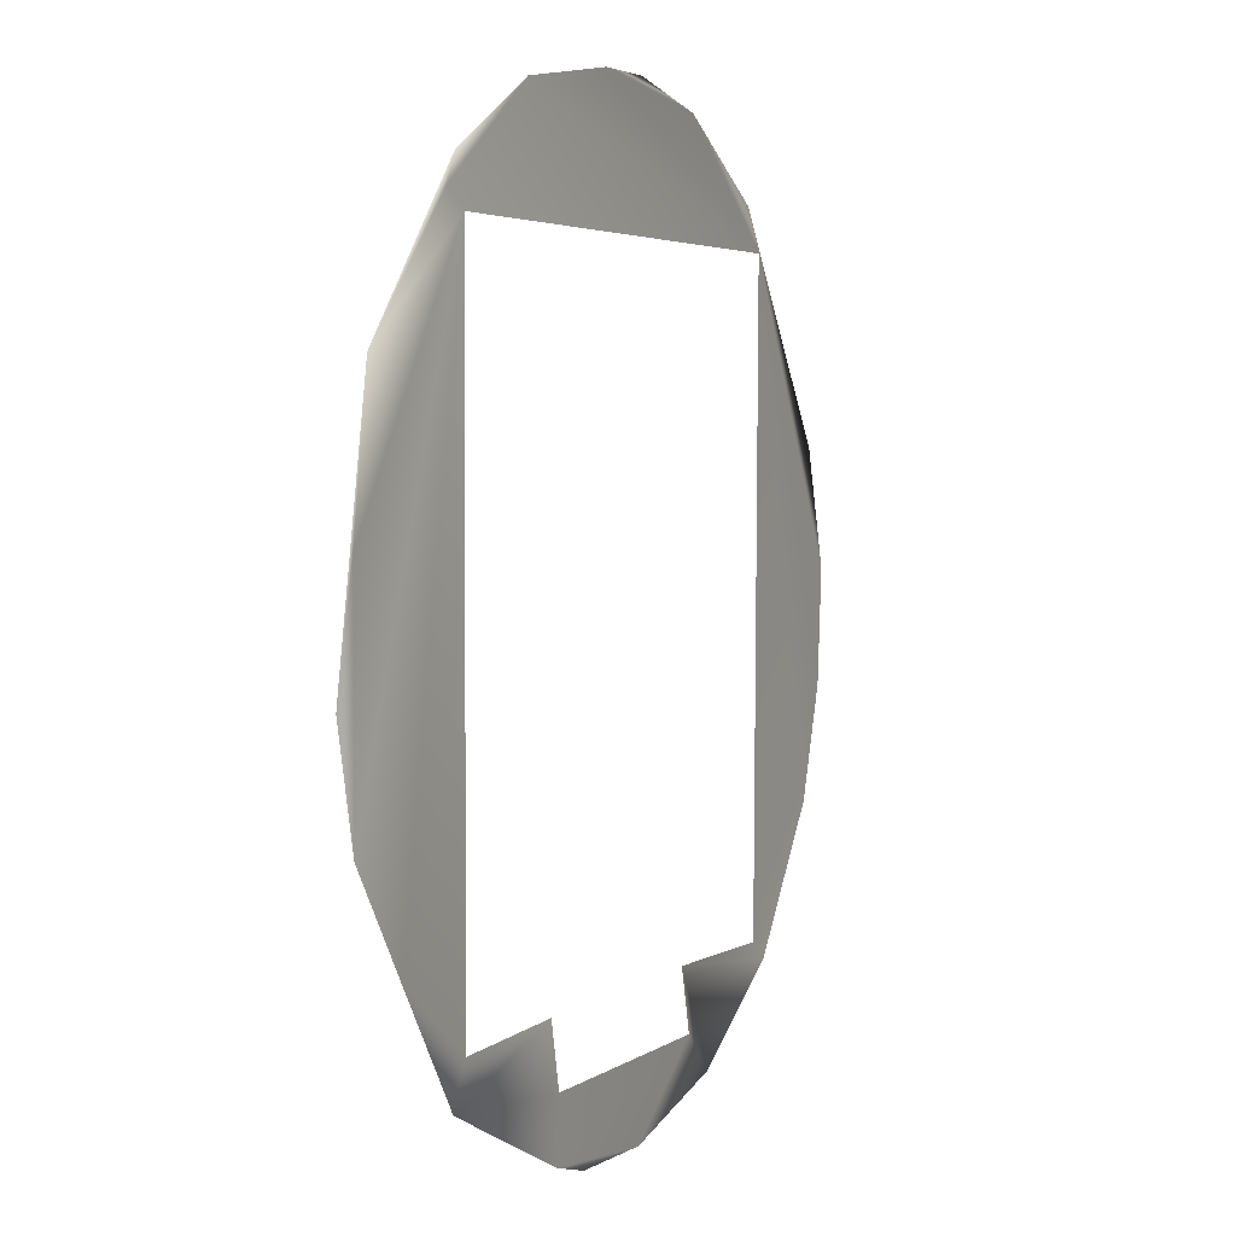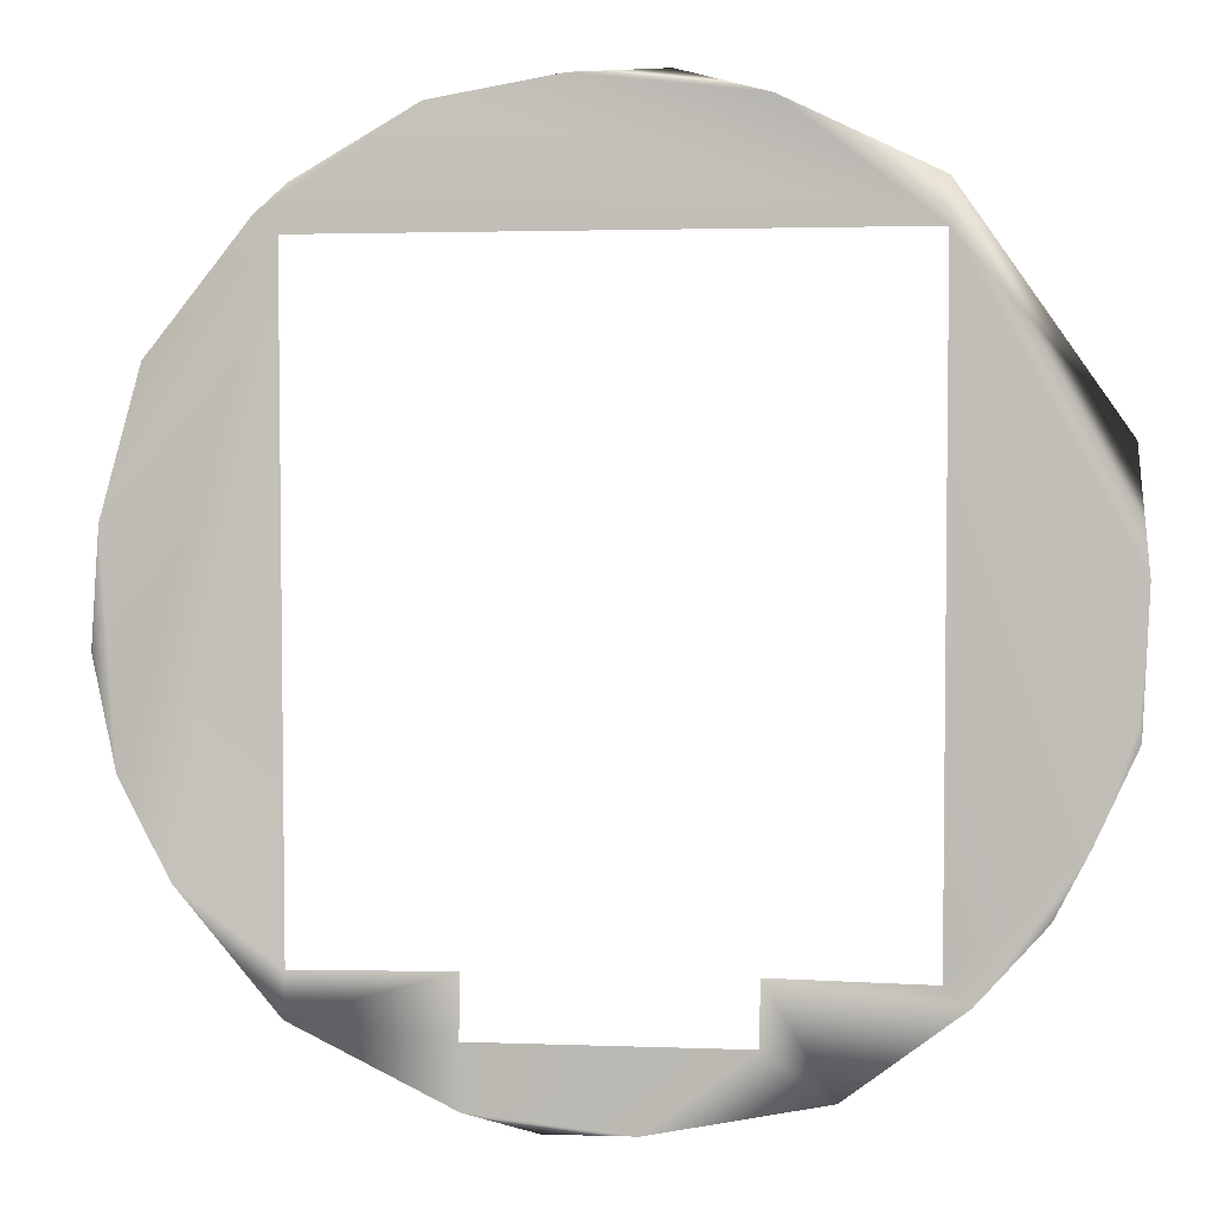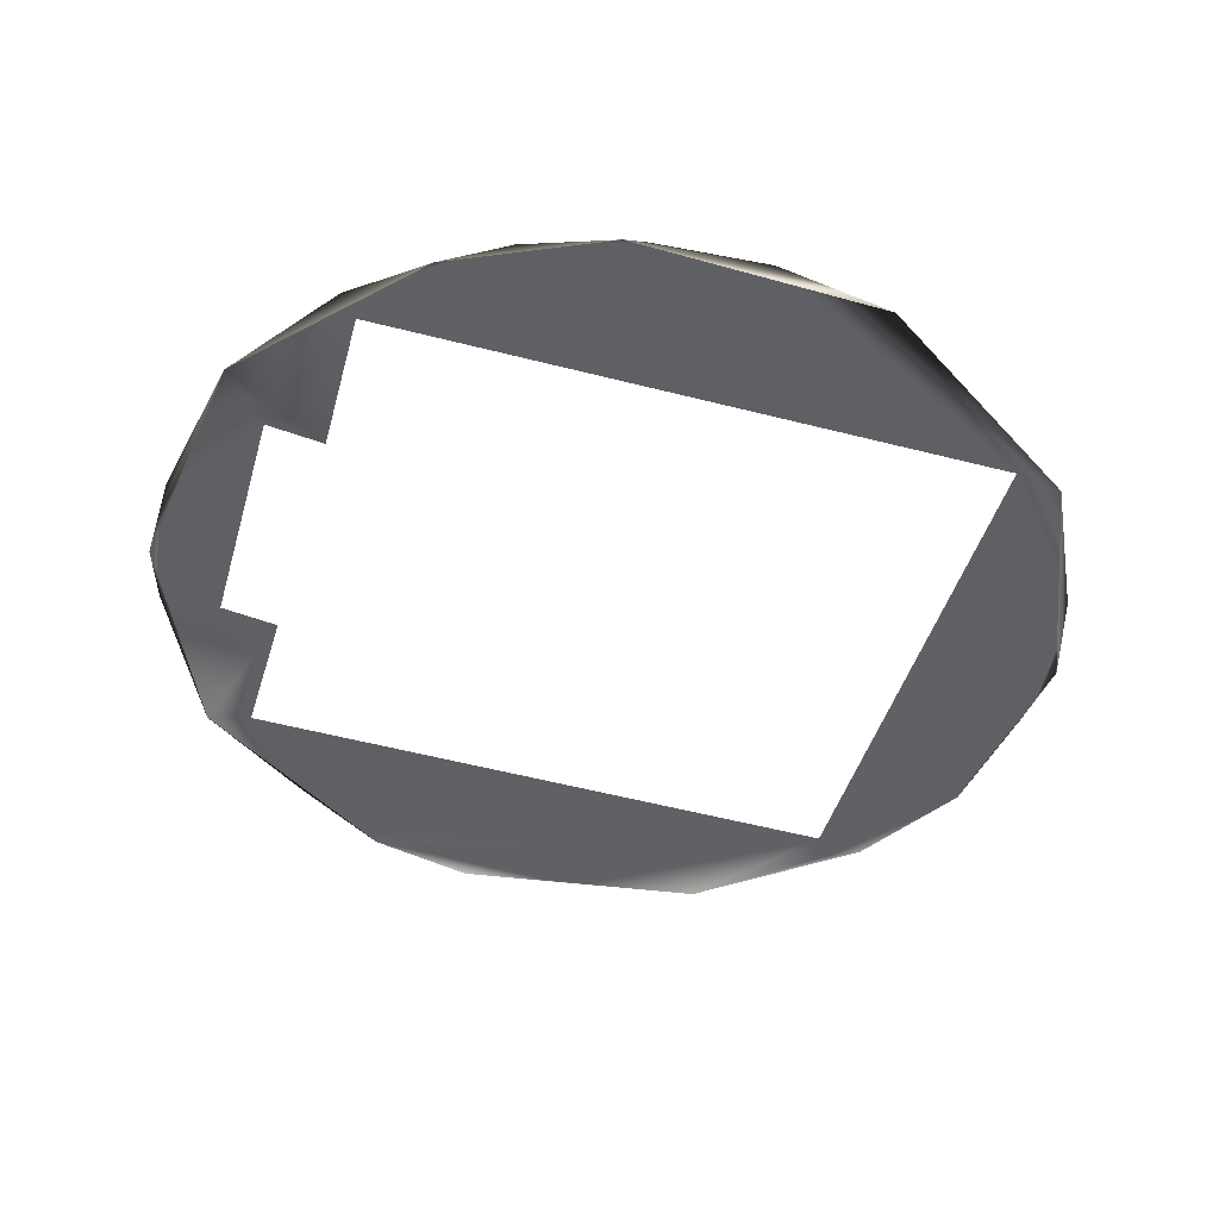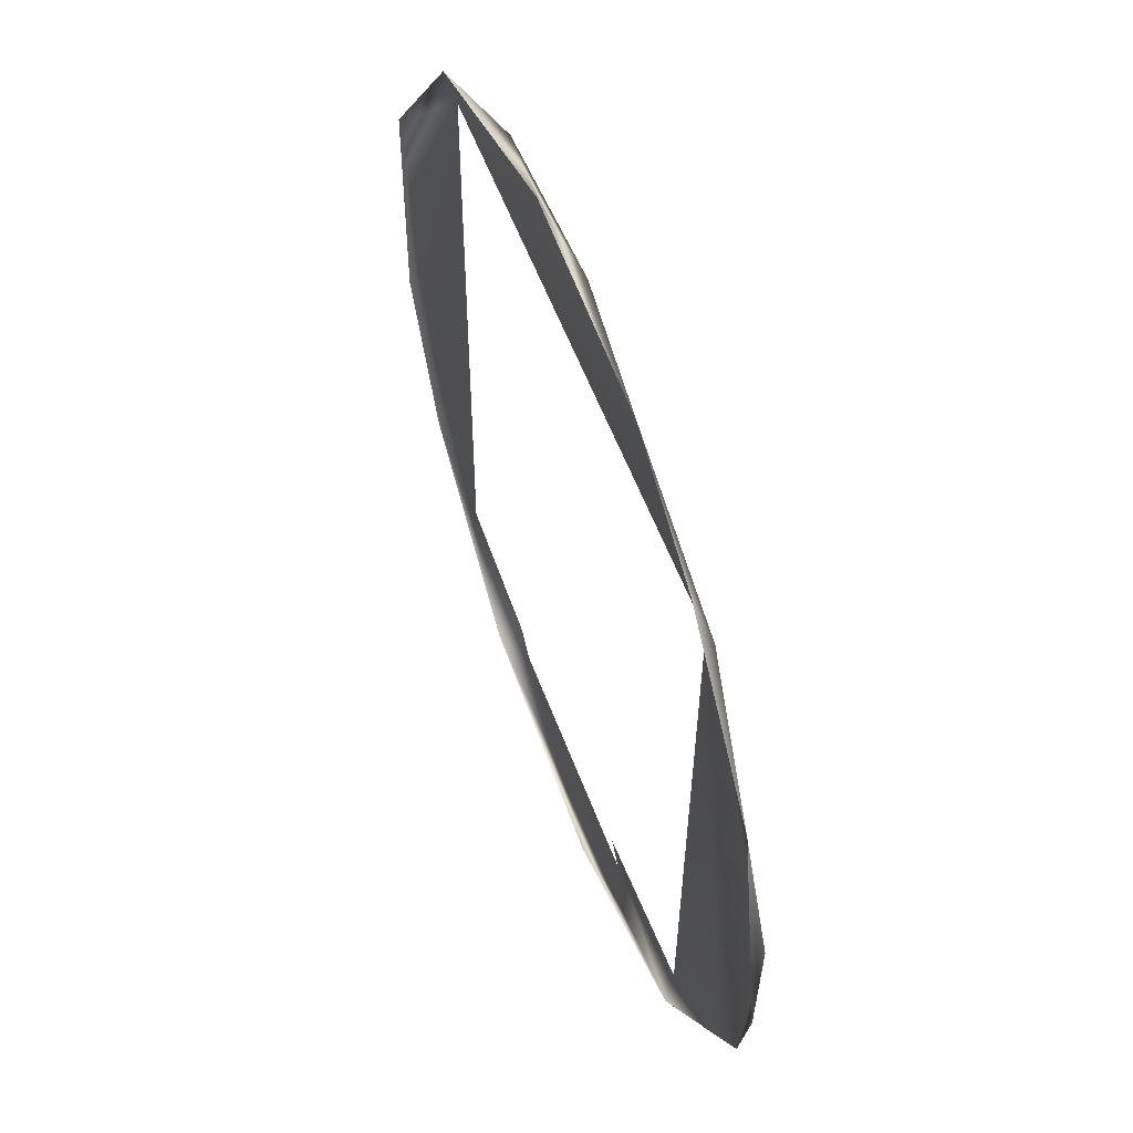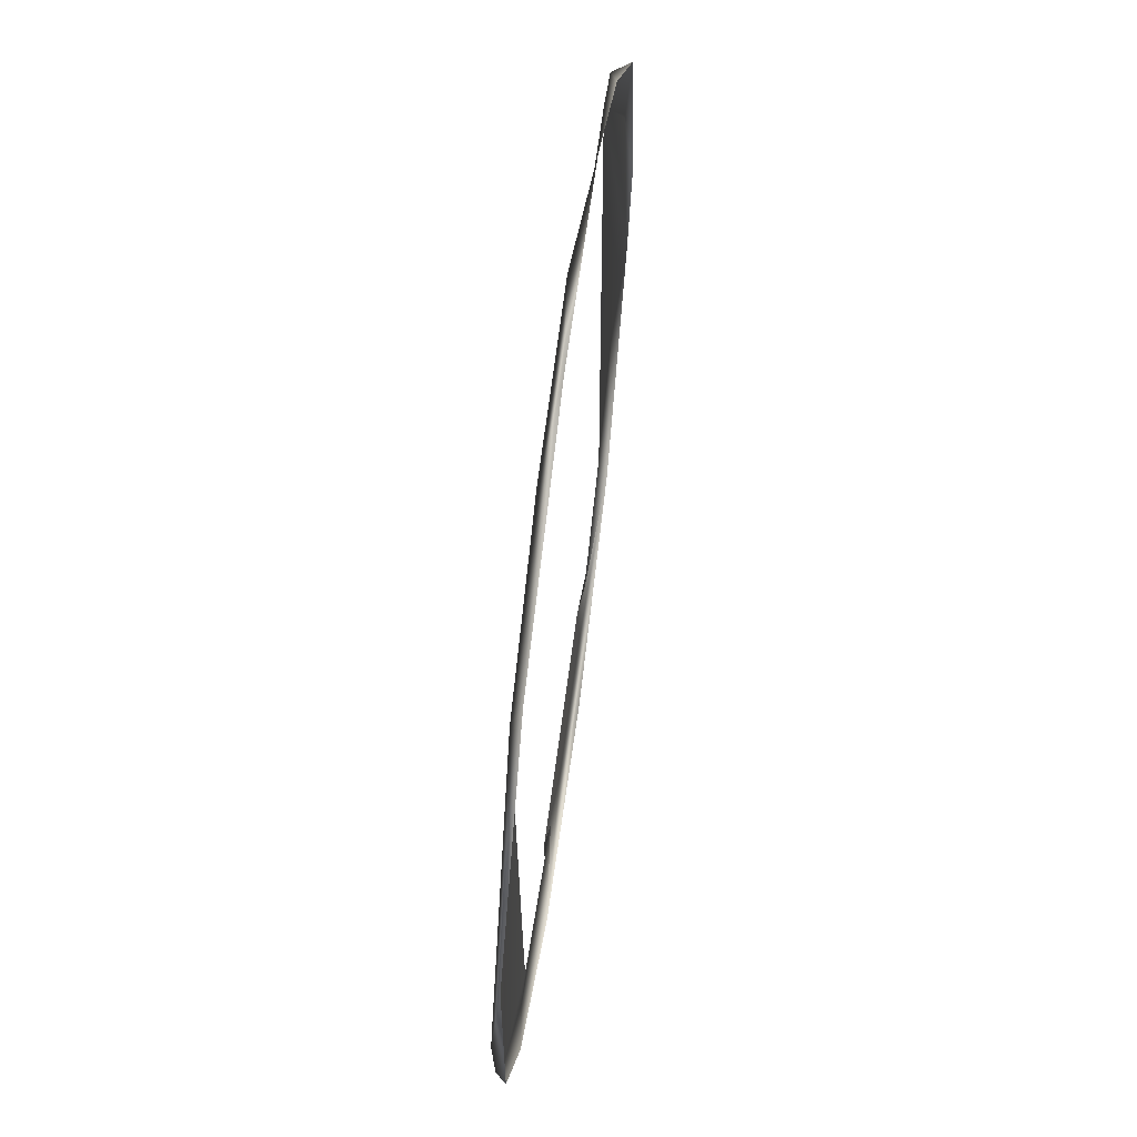
<metadata>
{"format":"obj","ext":"obj","renderer":"f3d","projection":"perspective","resolution":1024,"background":"white","views":[{"elev":3.5,"azim":124.3,"up":"+Z"},{"elev":2.1,"azim":-162.7,"up":"+Z"},{"elev":-53.2,"azim":-105.7,"up":"+Y"},{"elev":57.3,"azim":78.7,"up":"+Z"},{"elev":64.5,"azim":-73.3,"up":"+Z"}]}
</metadata>
<code>
o mesh_0
v -0.06735 0.05676 0.04524
v -0.07138 0.05606 0.0347
v -0.07161 0.05602 0.03762
v -0.07128 0.05584 0.04062
v -0.05279 0.05906 0.0288
v -0.05021 0.0595 0.03072
v -0.05265 0.05885 0.02764
v -0.05673 0.05849 0.0273
v -0.05675 0.05842 0.0257
v -0.0567 0.05832 0.02886
v -0.06335 0.05742 0.0273
v -0.06072 0.0578 0.02529
v -0.06498 0.05687 0.02609
v -0.06332 0.05724 0.02886
v -0.0679 0.05662 0.02831
v -0.06727 0.05672 0.0288
v -0.05273 0.05913 0.04524
v -0.05214 0.05916 0.0457
v -0.04948 0.05936 0.04247
v -0.07042 0.05623 0.03185
v -0.05587 0.05836 0.04818
v -0.05913 0.05805 0.0487
v -0.06362 0.05732 0.04817
v -0.06733 0.05648 0.04637
v -0.04886 0.05949 0.03314
v -0.04858 0.05974 0.03882
v -0.06954 0.05612 0.03016
v -0.07141 0.05582 0.03409
v -0.05846 0.05791 0.02522
v -0.04829 0.05956 0.03592
v -0.05283 0.05882 0.04642
v -0.06136 0.05744 0.04878
v 0 0 0
v 0 0 0
v 0 0 0
v 0 0 0
v 0 0 0
v 0 0 0
v 0 0 0
v 0 0 0
v 0 0 0
v 0 0 0
v 0 0 0
v 0 0 0
v 0 0 0
f 1 2 3
f 1 3 4
f 5 6 7
f 8 7 9
f 10 7 8
f 10 5 7
f 11 12 13
f 13 14 11
f 15 14 13
f 16 14 15
f 17 18 19
f 20 16 15
f 1 18 17
f 1 21 18
f 22 21 1
f 23 22 1
f 24 23 1
f 24 1 4
f 11 8 9
f 11 9 12
f 5 17 6
f 6 17 25
f 25 17 26
f 26 17 19
f 1 16 20
f 1 20 2
f 27 20 15
f 6 25 7
f 20 28 2
f 3 28 4
f 9 7 29
f 29 12 9
f 12 29 13
f 15 13 27
f 20 27 28
f 28 3 2
f 25 26 30
f 18 21 31
f 26 19 30
f 23 24 32
f 22 32 21
f 18 31 19
f 32 22 23
f 1 1 1
f 1 1 1
f 1 1 1
f 1 1 1
f 1 1 1
f 1 1 1
f 1 1 1
f 1 1 1
f 1 1 1
f 1 1 1
f 1 1 1
f 1 1 1
f 1 1 1
f 1 1 1
f 1 1 1
f 1 1 1
f 1 1 1
f 1 1 1
f 1 1 1
f 1 1 1
f 1 1 1
f 1 1 1
f 1 1 1
f 1 1 1
f 1 1 1
f 1 1 1

</code>
